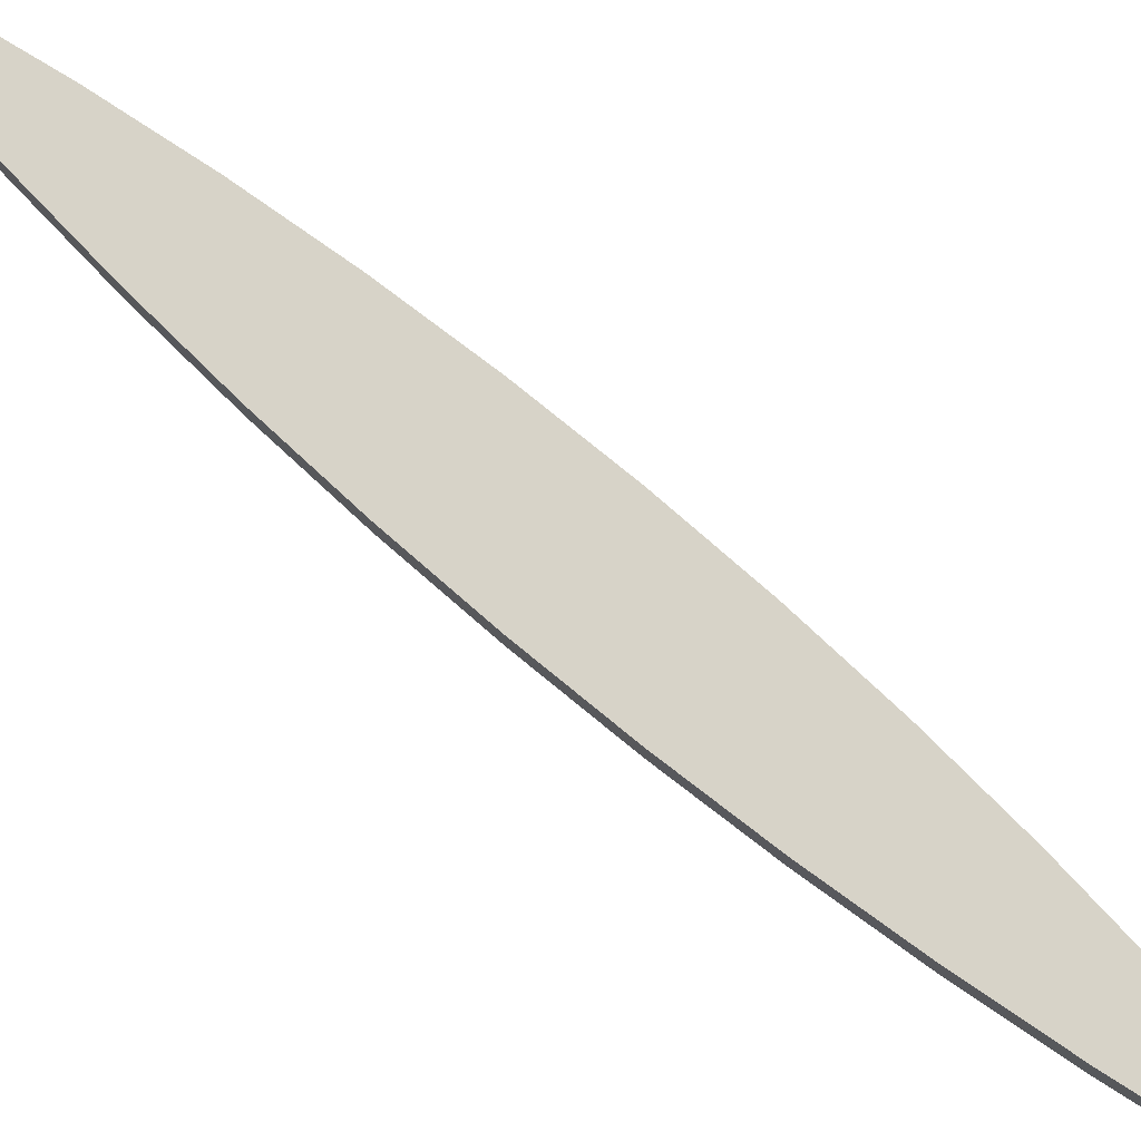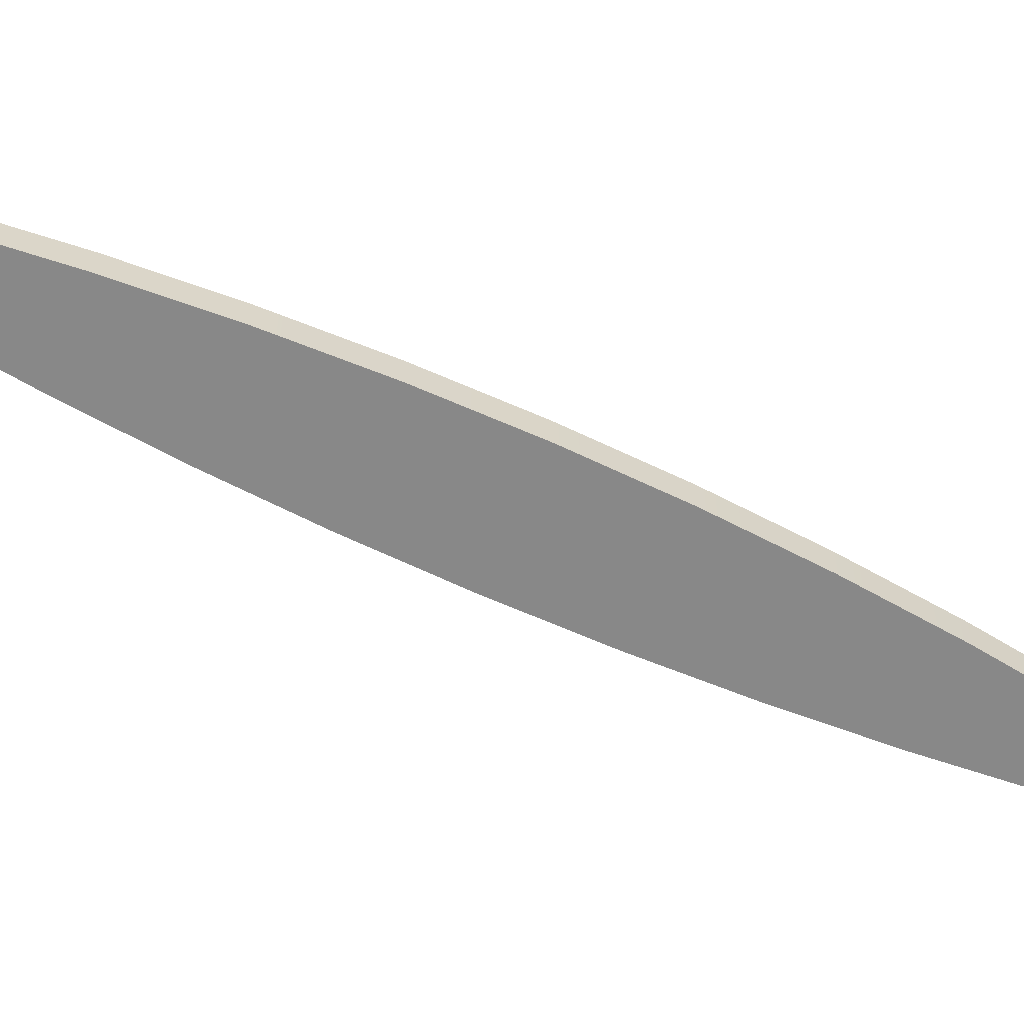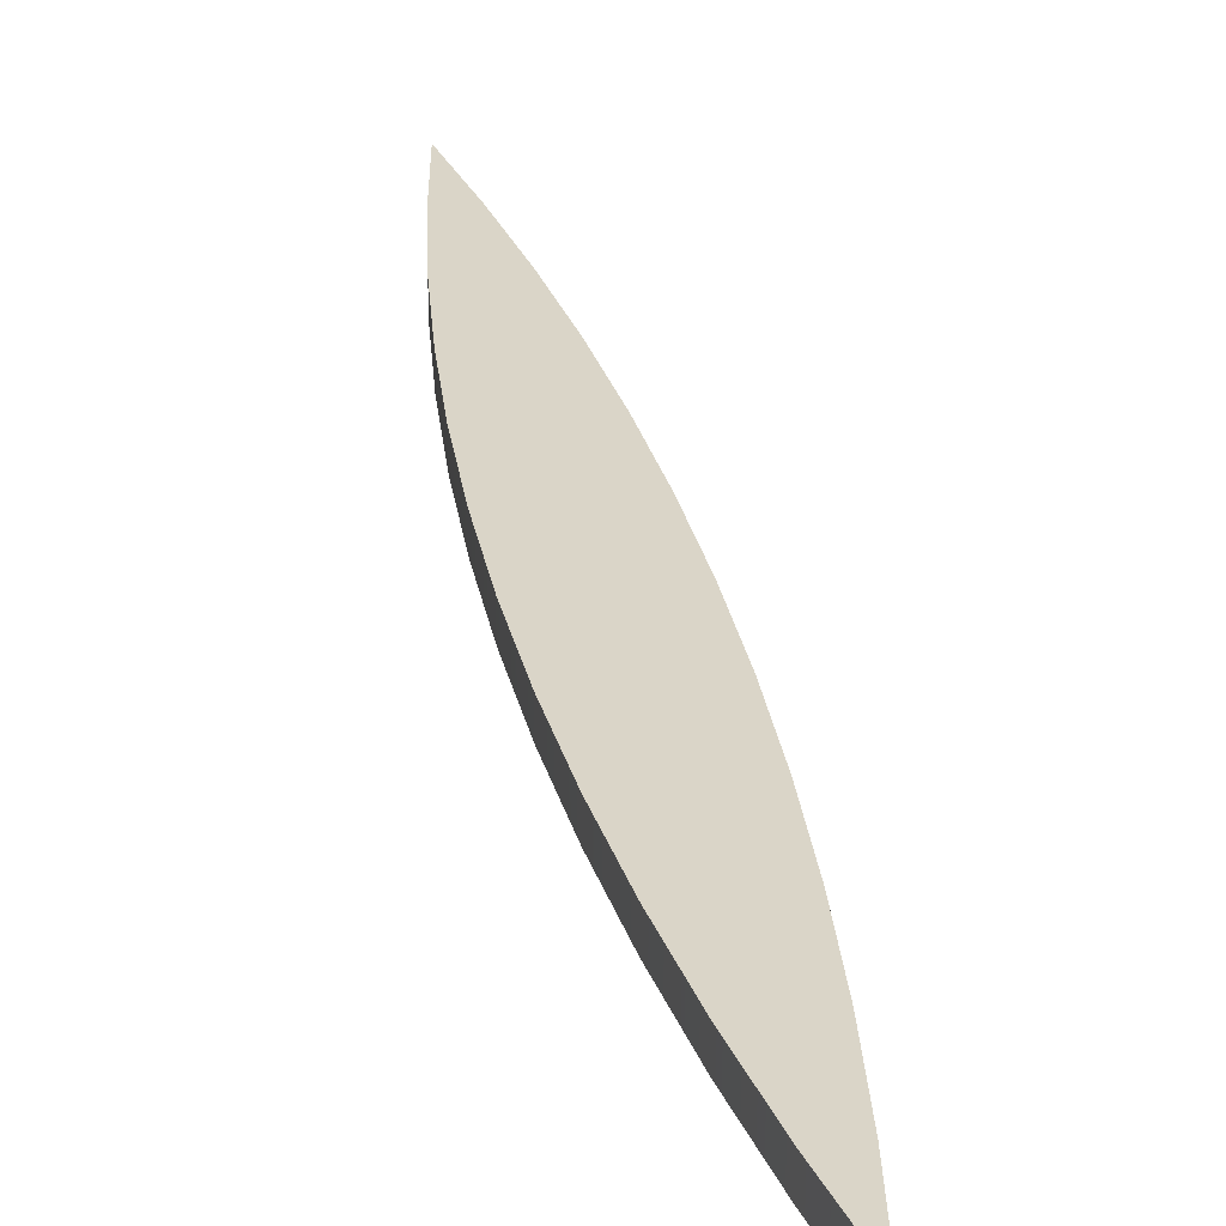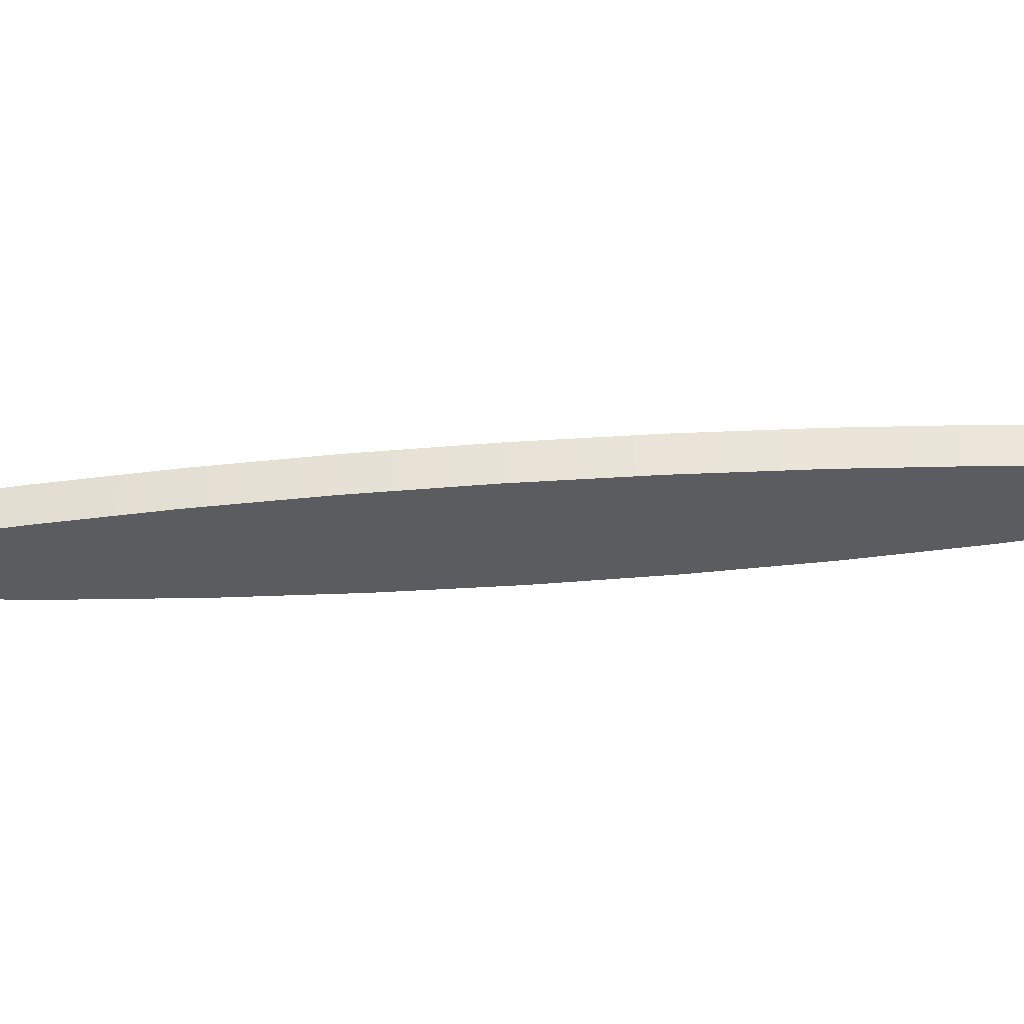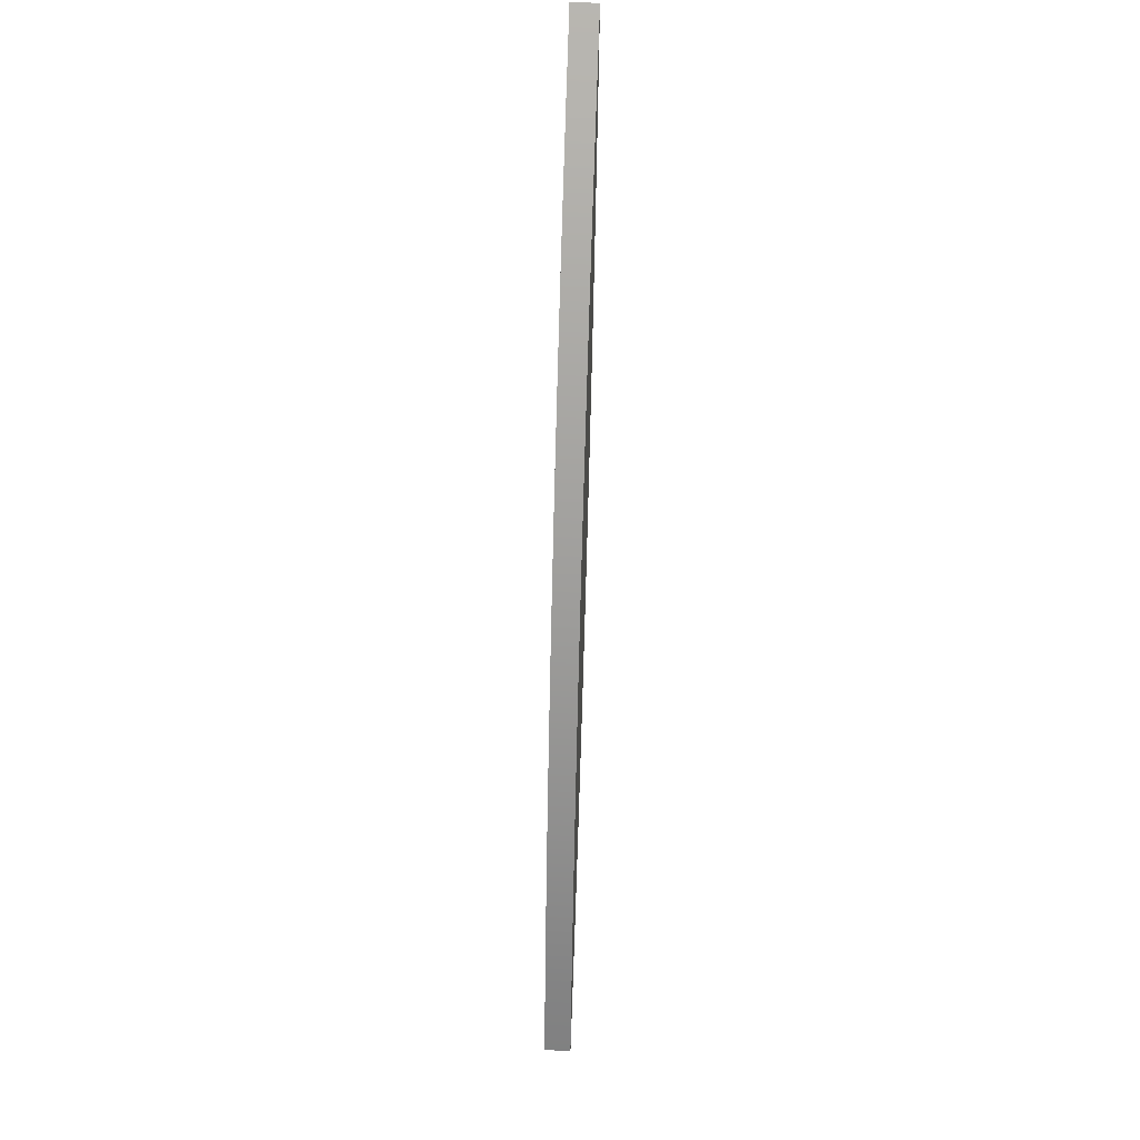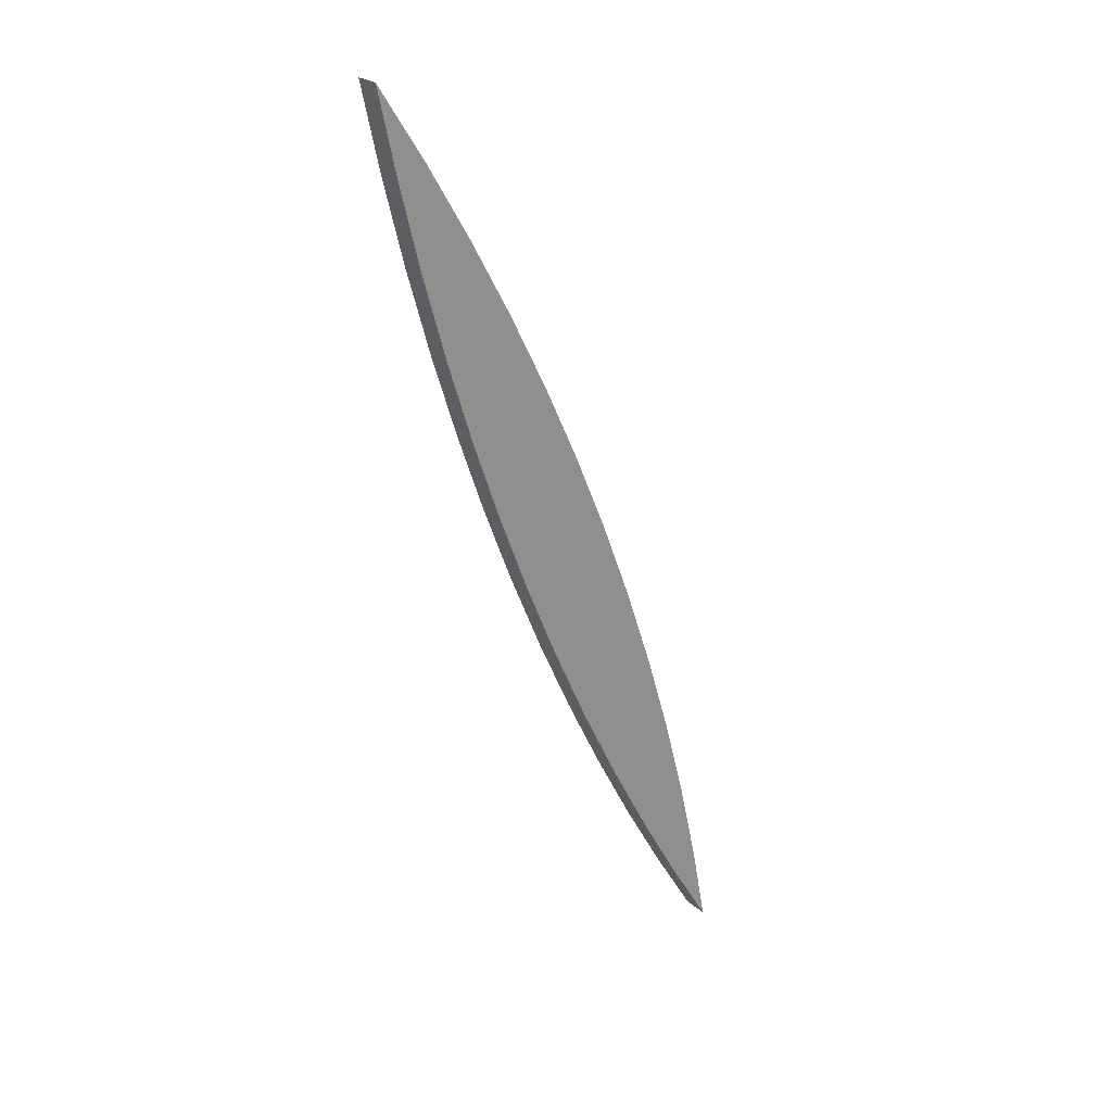
<metadata>
{"format":"obj","ext":"obj","renderer":"f3d","projection":"perspective","resolution":1024,"background":"white","views":[{"elev":77.0,"azim":108.4,"up":"+Z"},{"elev":-62.8,"azim":-137.1,"up":"+Z"},{"elev":29.2,"azim":-33.0,"up":"+Z"},{"elev":-33.9,"azim":74.4,"up":"+Z"},{"elev":40.5,"azim":-86.2,"up":"+Y"},{"elev":24.4,"azim":143.5,"up":"+Y"}]}
</metadata>
<code>
o Component_5_1/Component_5/mesh3/mesh3-geometry#mesh3-geometry
v -0.1109 -0.2309 0.02884
v -0.1231 -0.2539 0.02085
v -0.1109 -0.2309 0.02085
v -0.1231 -0.2539 0.02884
v -0.1317 -0.222 0.02085
v -0.09942 -0.2075 0.02884
v -0.1317 -0.222 0.02884
v -0.136 -0.2765 0.02085
v -0.1241 -0.1969 0.02085
v -0.1385 -0.2473 0.02085
v -0.09942 -0.2075 0.02085
v -0.1241 -0.1969 0.02884
v -0.1385 -0.2473 0.02884
v -0.136 -0.2765 0.02884
v -0.08862 -0.1838 0.02884
v -0.1156 -0.1722 0.02884
v -0.1496 -0.2987 0.02085
v -0.1445 -0.2729 0.02085
v -0.1156 -0.1722 0.02085
v -0.1445 -0.2729 0.02884
v -0.08862 -0.1838 0.02085
v -0.1496 -0.2987 0.02884
v -0.07854 -0.1597 0.02884
v -0.1063 -0.1477 0.02884
v -0.1063 -0.1477 0.02085
v -0.07854 -0.1597 0.02085
v -0.06919 -0.1353 0.02884
v -0.09613 -0.1237 0.02884
v -0.09613 -0.1237 0.02085
v -0.06919 -0.1353 0.02085
v -0.06057 -0.1107 0.02884
v -0.08519 -0.09996 0.02884
v -0.08519 -0.09996 0.02085
v -0.06057 -0.1107 0.02085
v -0.0527 -0.08572 0.02884
v -0.07345 -0.07666 0.02884
v -0.07345 -0.07666 0.02085
v -0.0527 -0.08572 0.02085
v -0.04557 -0.06053 0.02884
v -0.06093 -0.0538 0.02884
v -0.06093 -0.0538 0.02085
v -0.04557 -0.06053 0.02085
v -0.0392 -0.0351 0.02884
v -0.04763 -0.03139 0.02884
v -0.04763 -0.03139 0.02085
v -0.0392 -0.0351 0.02085
v -0.03359 -0.009465 0.02884
v -0.03359 -0.009465 0.02085
f 1 2 3
f 2 1 4
f 3 2 1
f 4 1 2
f 5 3 2
f 2 3 5
f 3 6 1
f 1 6 3
f 1 7 4
f 4 7 1
f 4 8 2
f 2 8 4
f 9 3 5
f 5 3 9
f 5 2 10
f 10 2 5
f 6 3 11
f 11 3 6
f 6 12 1
f 1 12 6
f 1 12 7
f 7 12 1
f 4 7 13
f 13 7 4
f 8 4 14
f 14 4 8
f 10 2 8
f 8 2 10
f 9 11 3
f 3 11 9
f 7 9 5
f 5 9 7
f 13 5 10
f 10 5 13
f 11 15 6
f 6 15 11
f 6 16 12
f 12 16 6
f 9 7 12
f 12 7 9
f 5 13 7
f 7 13 5
f 4 13 14
f 14 13 4
f 14 17 8
f 8 17 14
f 10 8 18
f 18 8 10
f 19 11 9
f 9 11 19
f 10 20 13
f 13 20 10
f 15 11 21
f 21 11 15
f 15 16 6
f 6 16 15
f 19 12 16
f 16 12 19
f 12 19 9
f 9 19 12
f 14 13 20
f 20 13 14
f 17 14 22
f 22 14 17
f 18 8 17
f 17 8 18
f 20 10 18
f 18 10 20
f 19 21 11
f 11 21 19
f 21 23 15
f 15 23 21
f 15 24 16
f 16 24 15
f 16 25 19
f 19 25 16
f 14 20 22
f 22 20 14
f 22 18 17
f 17 18 22
f 18 22 20
f 20 22 18
f 25 21 19
f 19 21 25
f 23 21 26
f 26 21 23
f 23 24 15
f 15 24 23
f 25 16 24
f 24 16 25
f 25 26 21
f 21 26 25
f 26 27 23
f 23 27 26
f 23 28 24
f 24 28 23
f 24 29 25
f 25 29 24
f 29 26 25
f 25 26 29
f 27 26 30
f 30 26 27
f 27 28 23
f 23 28 27
f 29 24 28
f 28 24 29
f 29 30 26
f 26 30 29
f 30 31 27
f 27 31 30
f 27 32 28
f 28 32 27
f 28 33 29
f 29 33 28
f 33 30 29
f 29 30 33
f 31 30 34
f 34 30 31
f 31 32 27
f 27 32 31
f 33 28 32
f 32 28 33
f 33 34 30
f 30 34 33
f 34 35 31
f 31 35 34
f 31 36 32
f 32 36 31
f 32 37 33
f 33 37 32
f 37 34 33
f 33 34 37
f 35 34 38
f 38 34 35
f 35 36 31
f 31 36 35
f 37 32 36
f 36 32 37
f 37 38 34
f 34 38 37
f 38 39 35
f 35 39 38
f 35 40 36
f 36 40 35
f 36 41 37
f 37 41 36
f 41 38 37
f 37 38 41
f 39 38 42
f 42 38 39
f 39 40 35
f 35 40 39
f 41 36 40
f 40 36 41
f 41 42 38
f 38 42 41
f 42 43 39
f 39 43 42
f 39 44 40
f 40 44 39
f 40 45 41
f 41 45 40
f 45 42 41
f 41 42 45
f 43 42 46
f 46 42 43
f 43 44 39
f 39 44 43
f 45 40 44
f 44 40 45
f 45 46 42
f 42 46 45
f 46 47 43
f 43 47 46
f 44 43 47
f 47 43 44
f 44 48 45
f 45 48 44
f 46 45 48
f 48 45 46
f 47 46 48
f 48 46 47
f 48 44 47
f 47 44 48

</code>
